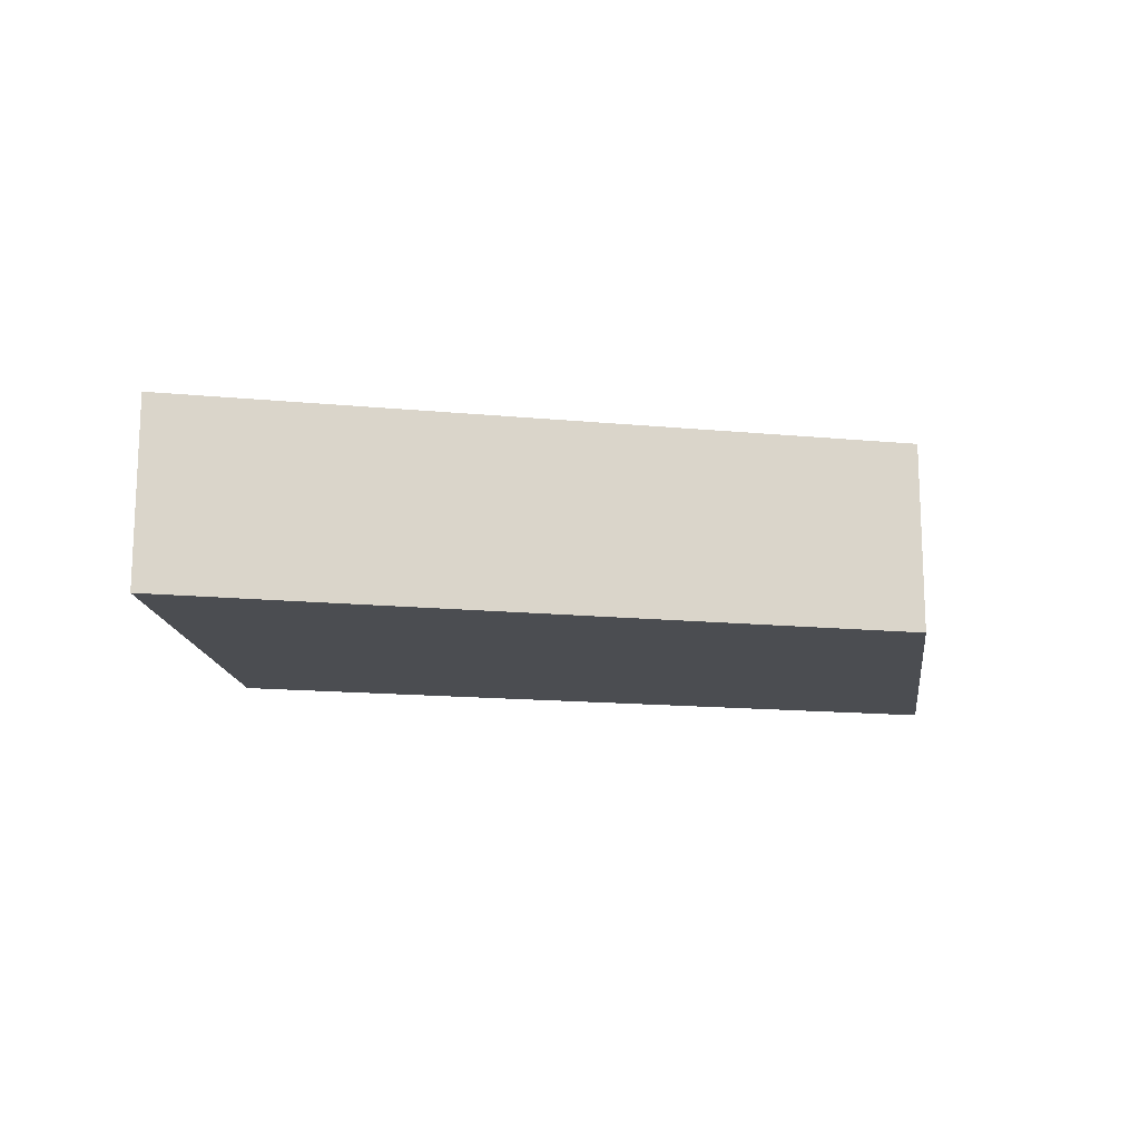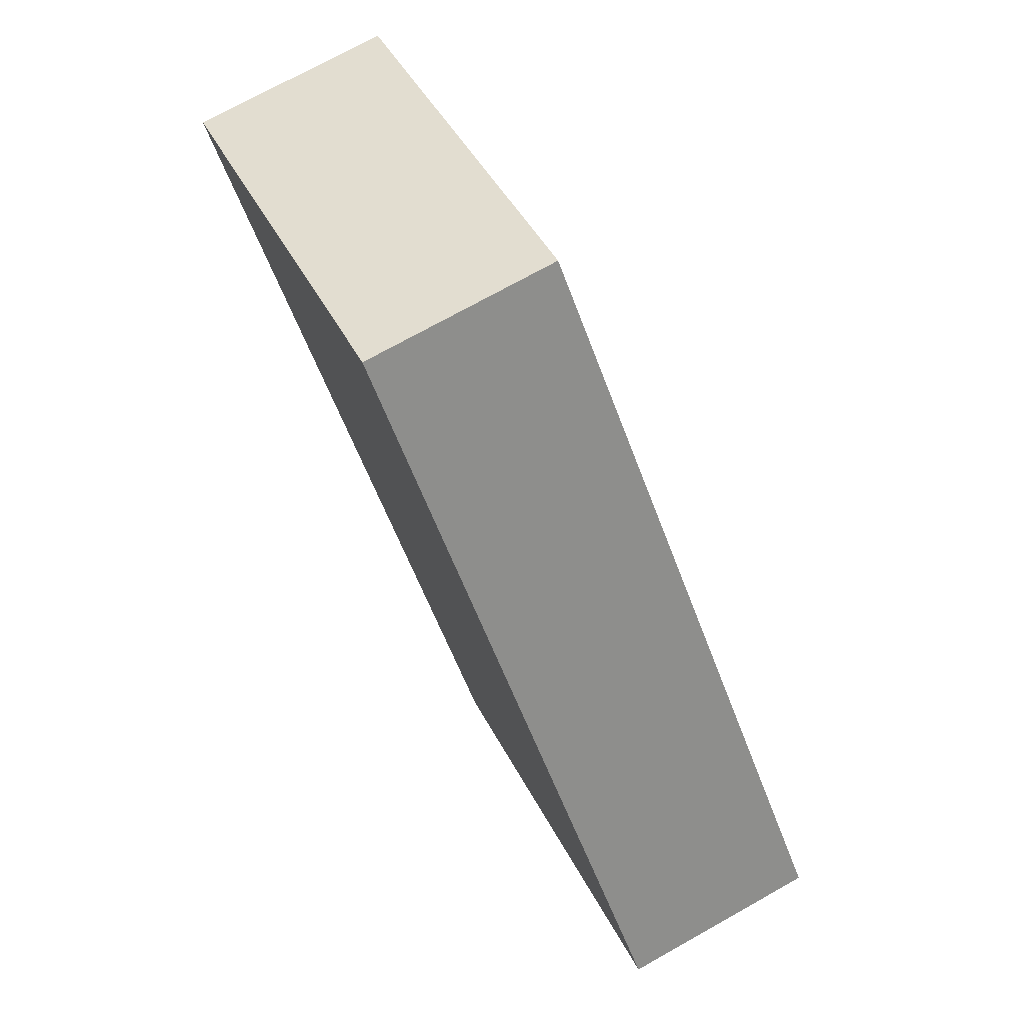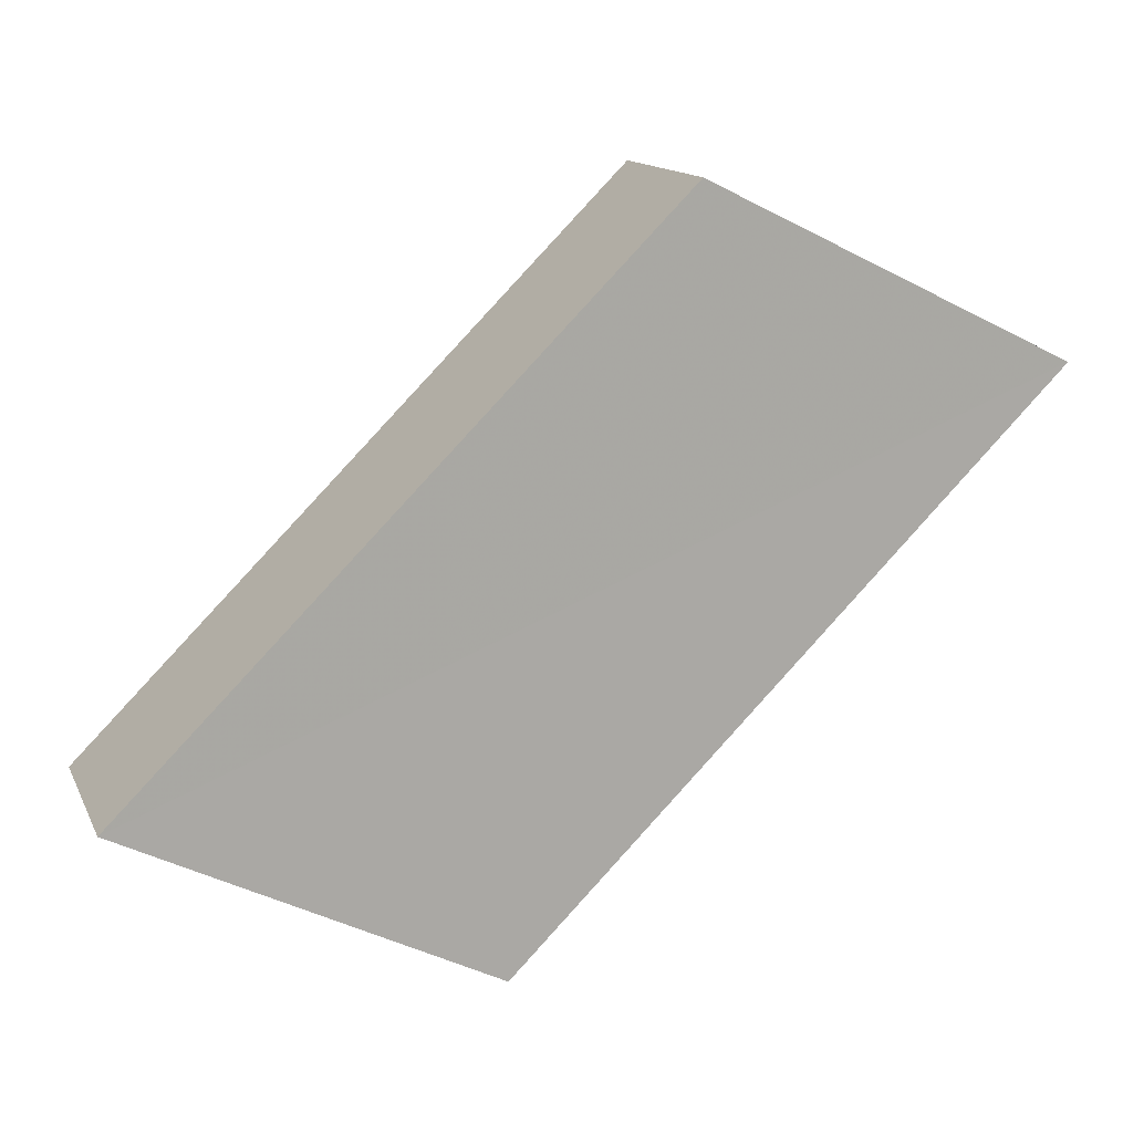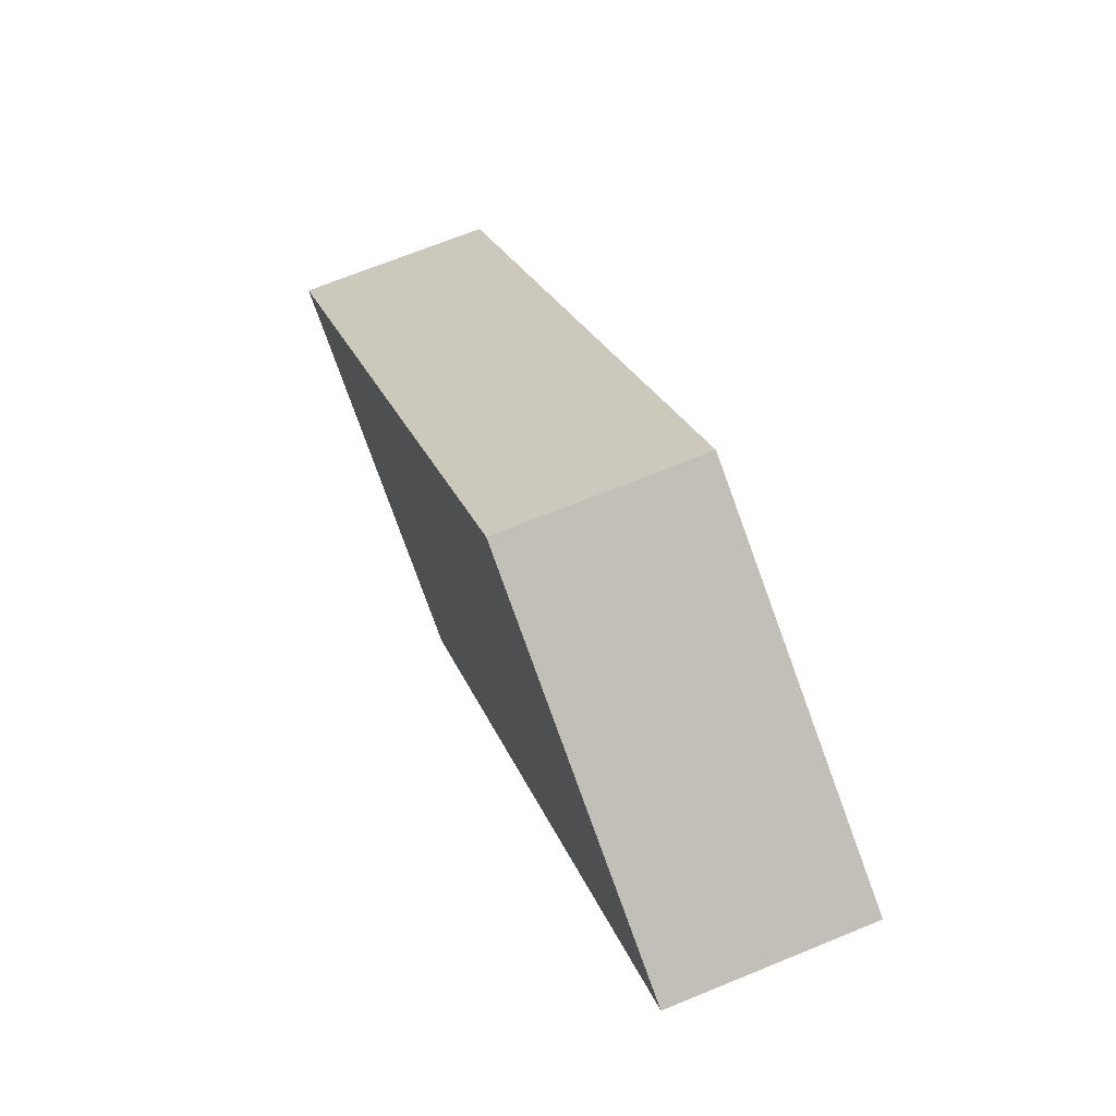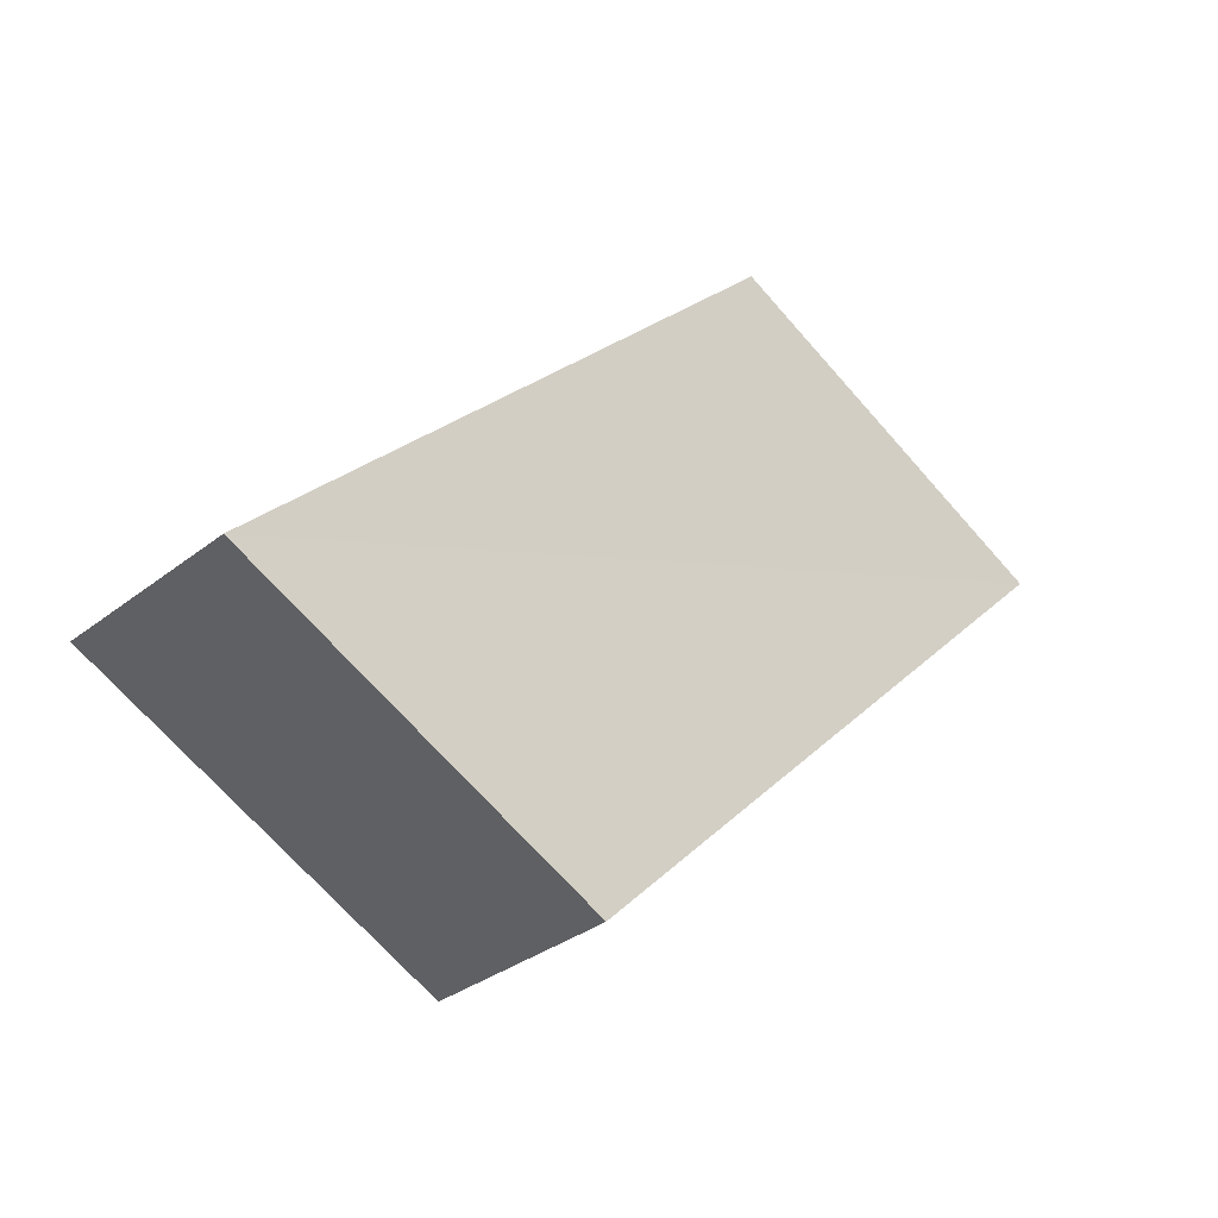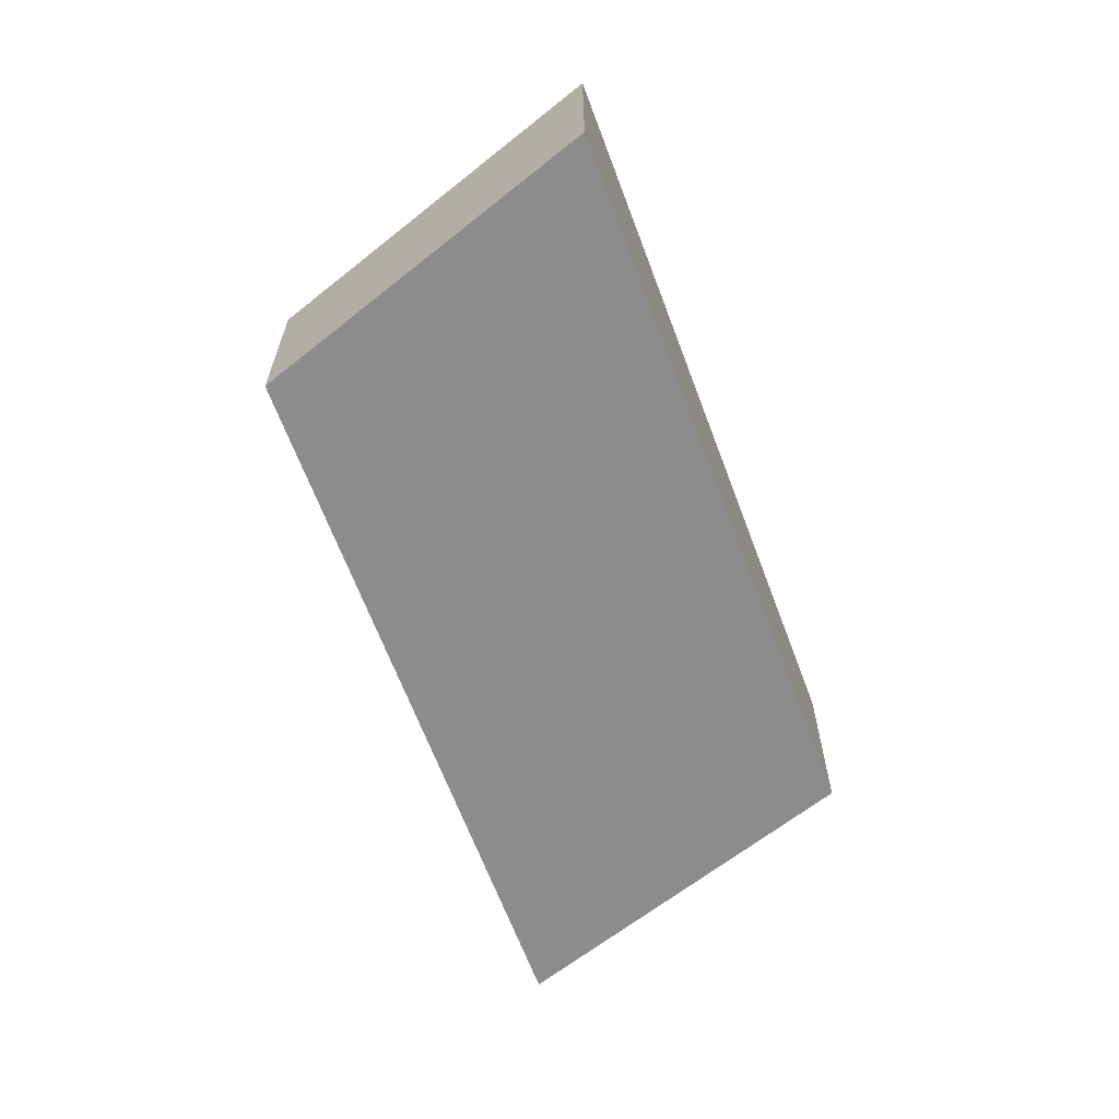
<metadata>
{"format":"obj","ext":"obj","renderer":"f3d","projection":"perspective","resolution":1024,"background":"white","views":[{"elev":-15.6,"azim":-56.5,"up":"+Z"},{"elev":73.9,"azim":61.2,"up":"+Y"},{"elev":13.9,"azim":162.0,"up":"+Y"},{"elev":68.7,"azim":-112.6,"up":"+Y"},{"elev":-32.9,"azim":137.6,"up":"+Y"},{"elev":-64.2,"azim":-114.7,"up":"+Z"}]}
</metadata>
<code>
o 4923
v 2176 1864 12.03
v 2176 1864 12.03
v 2176 1864 12.04
v 2176 1864 12.03
v 2176 1864 12.04
v 2176 1864 12.03
v 2176 1864 12.04
v 2176 1864 12.04
v 2176 1864 12.03
v 2176 1864 12.03
v 2176 1864 12.04
v 2176 1864 12.04
v 2176 1864 12.04
v 2176 1864 12.04
v 2176 1864 12.03
v 2176 1864 12.04
v 2176 1864 12.03
v 2176 1864 12.03
v 2176 1864 12.03
v 2176 1864 12.03
v 2176 1864 12.04
v 2176 1864 12.04
v 2176 1864 12.03
v 2176 1864 12.03
v 2176 1864 12.04
v 2176 1864 12.04
f 1 2 3
f 3 4 5
f 2 6 7
f 4 7 8
f 9 7 10
f 11 8 12
f 13 14 11
f 15 16 9
f 17 18 15
f 15 19 20
f 21 22 23
f 24 25 26

</code>
